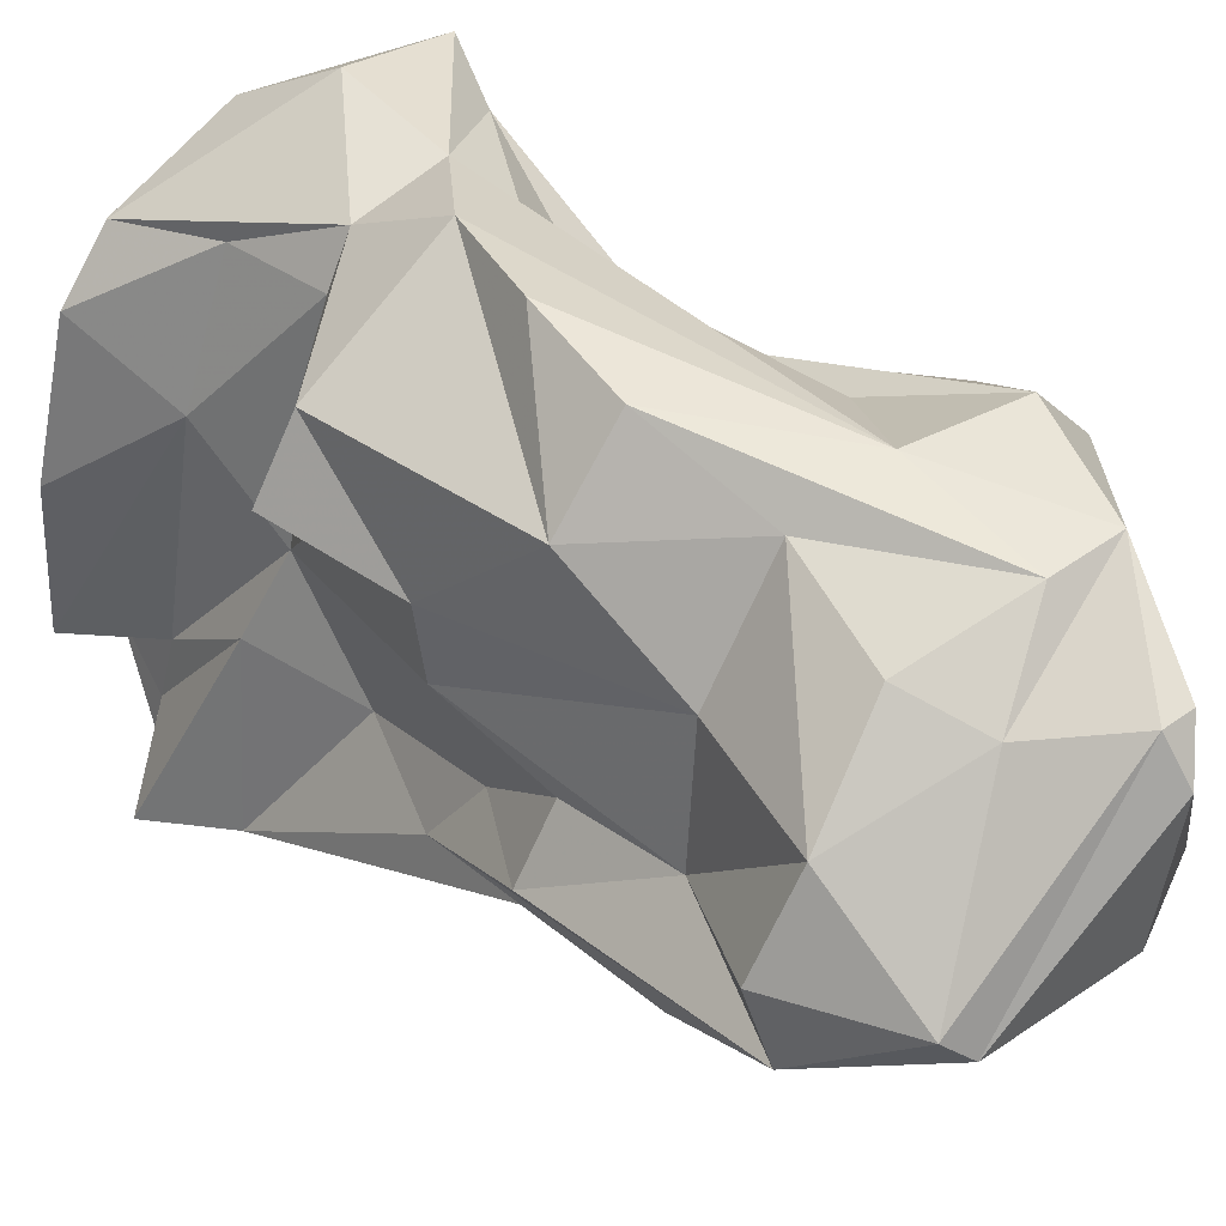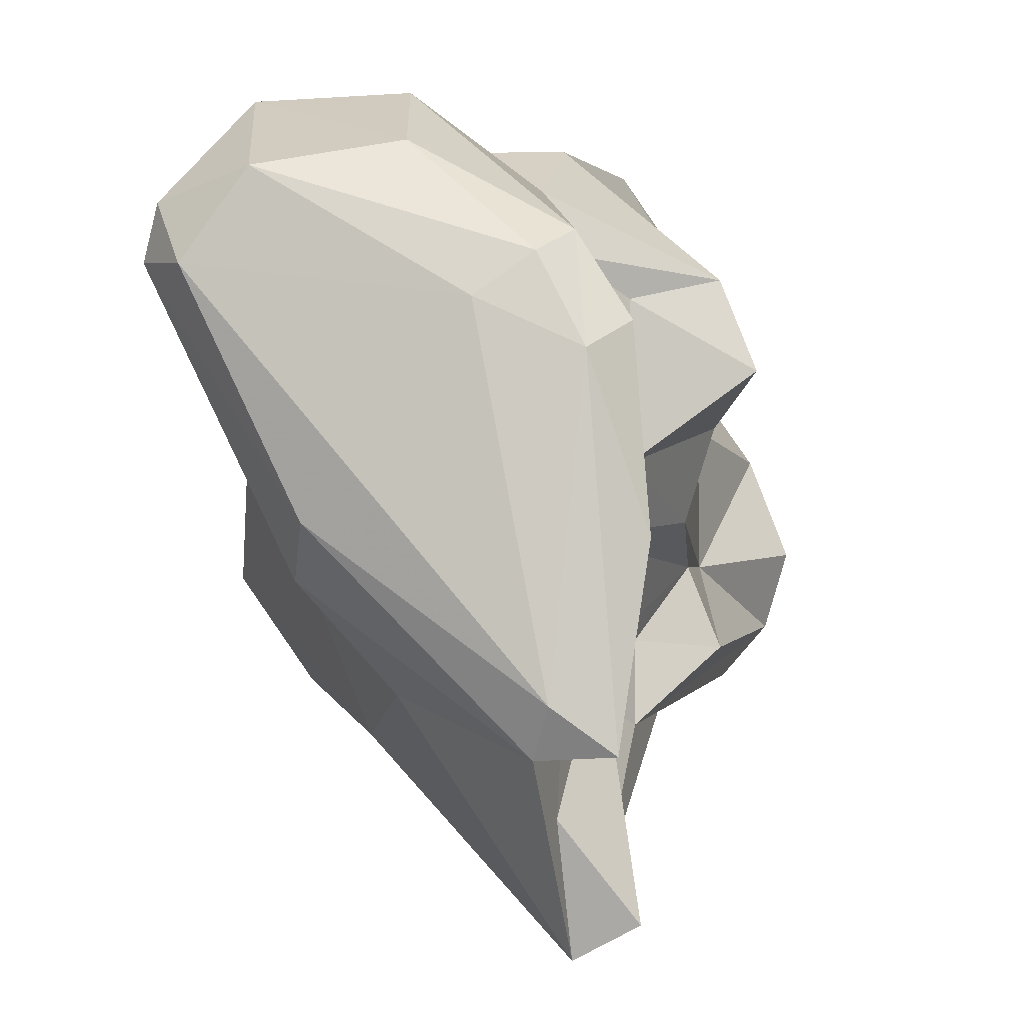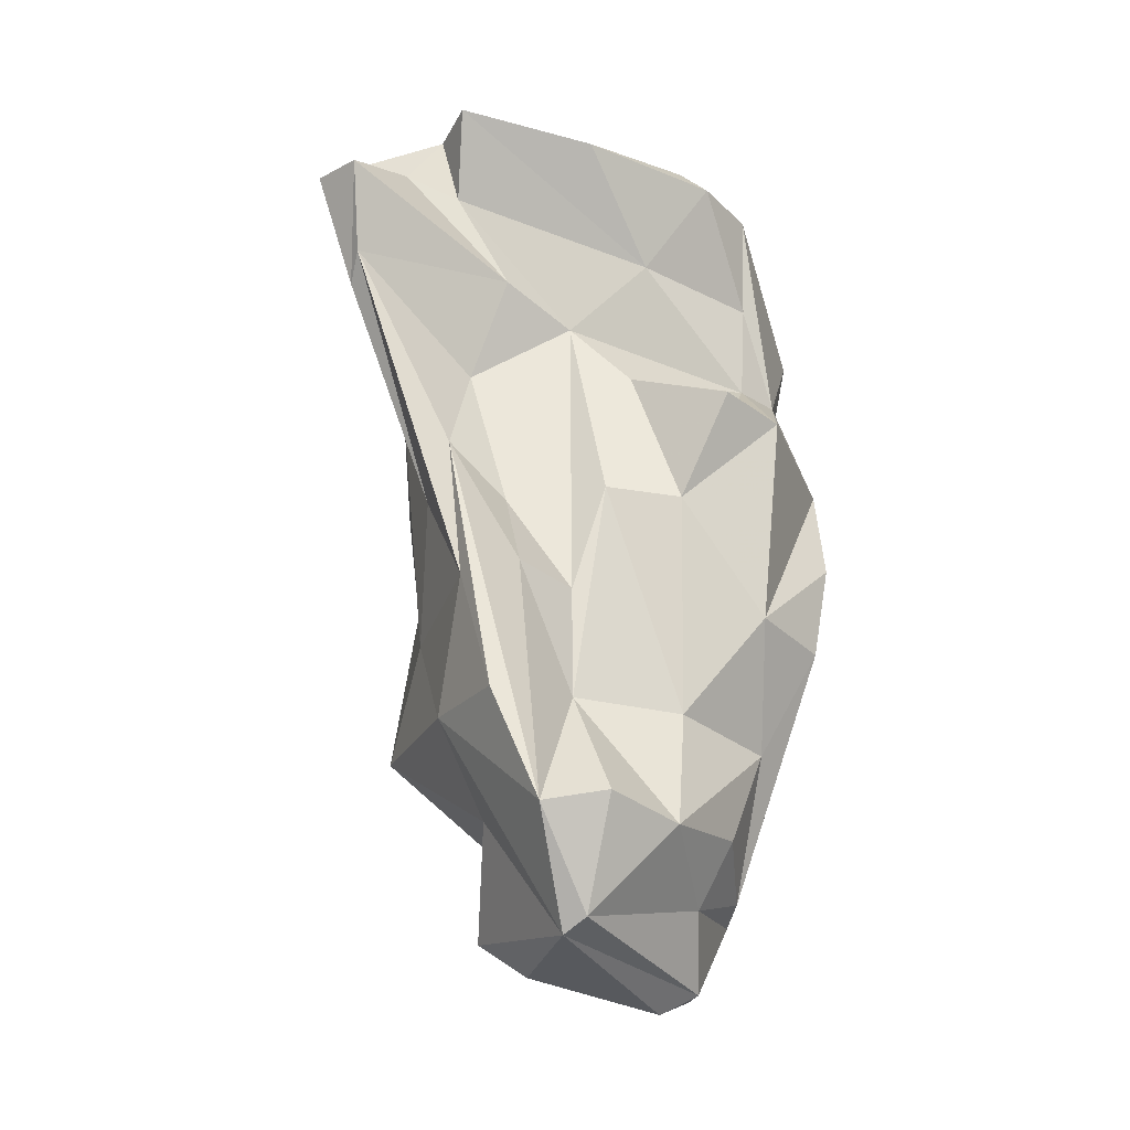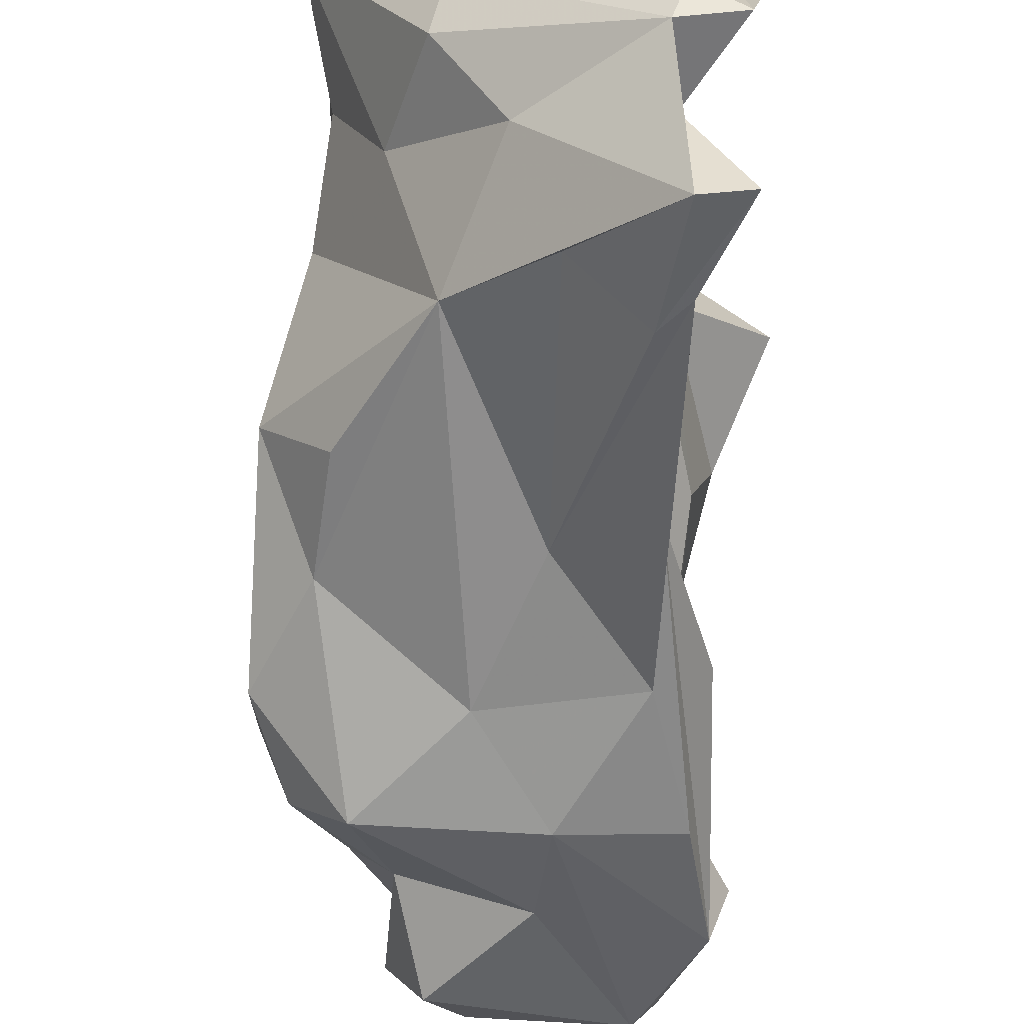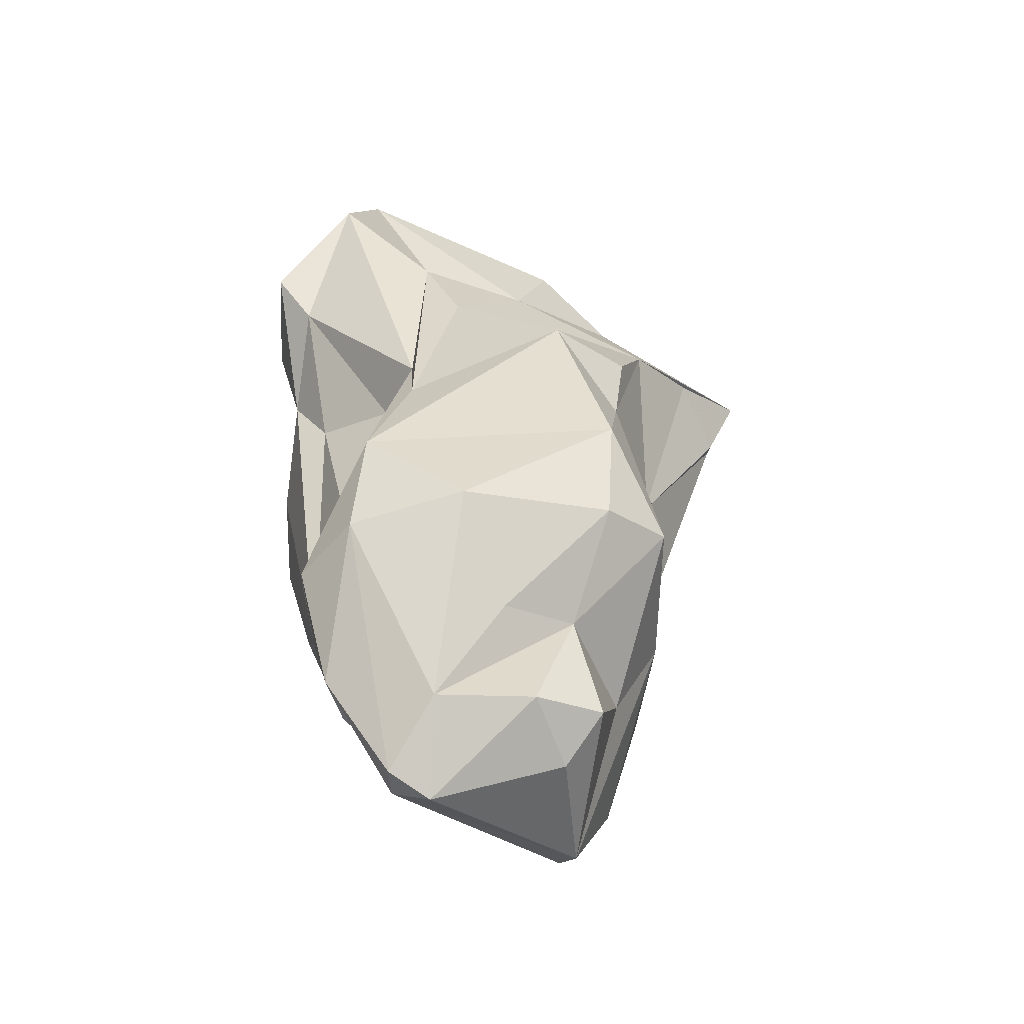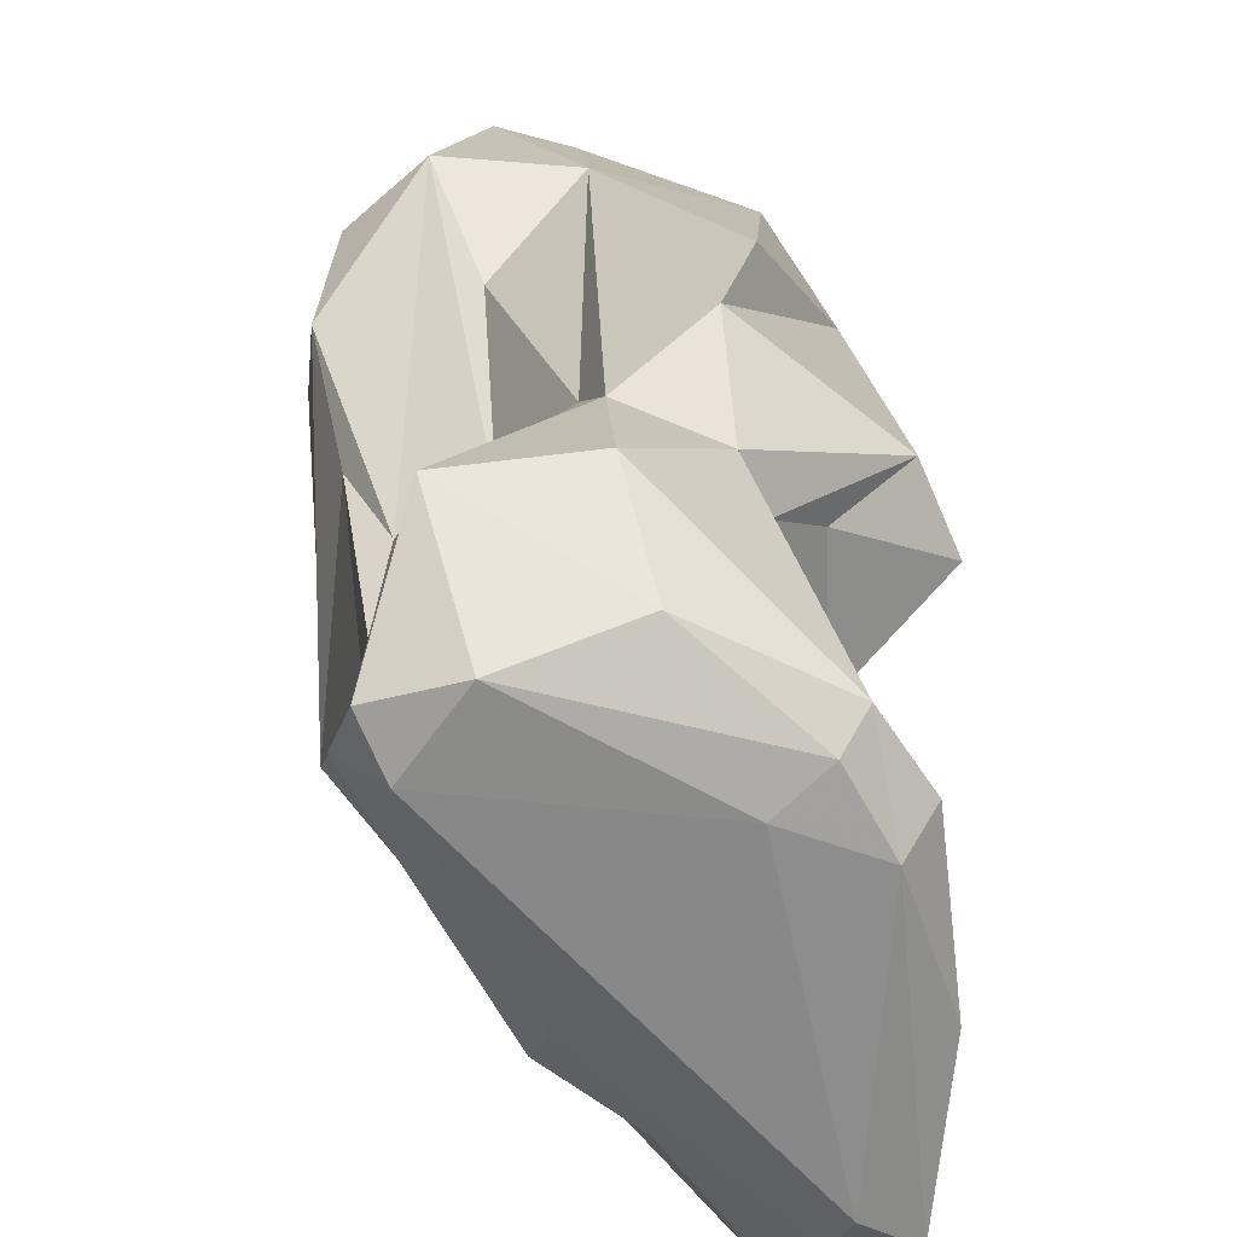
<metadata>
{"format":"obj","ext":"obj","renderer":"f3d","projection":"perspective","resolution":1024,"background":"white","views":[{"elev":30.1,"azim":129.7,"up":"+Y"},{"elev":0.7,"azim":2.5,"up":"+Y"},{"elev":-17.4,"azim":69.3,"up":"+Z"},{"elev":-66.0,"azim":-9.8,"up":"+Y"},{"elev":-60.0,"azim":-90.3,"up":"+Z"},{"elev":32.3,"azim":-11.2,"up":"+Y"}]}
</metadata>
<code>
v 166.5 287.2 117.5
v 167.5 278.4 105.3
v 168.2 284.6 113.5
v 168.2 283 109.5
v 167 288.7 118.1
v 167.7 287.1 118.9
v 169.7 275.4 106.2
v 168.8 284.8 101.8
v 168.4 276.3 97.49
v 168.7 286.5 96.81
v 172 274.2 111.8
v 170.6 278.8 118.1
v 169.9 280.1 114
v 172.4 280.7 90.02
v 172 274.1 94.73
v 169.6 285 105.5
v 168.9 282.4 92.99
v 173.5 290.3 118.2
v 172 286.3 105.9
v 170.2 276.5 93.74
v 169.8 275.9 101.9
v 169.5 289.6 119
v 169 291.9 114.1
v 169.9 290.3 112.1
v 173.2 275.7 116.8
v 172.5 289 92.5
v 173.9 278 90.93
v 175.1 274.4 99.03
v 173.3 292 114.3
v 173.8 289.3 107.3
v 170.1 287 92.42
v 176.4 274.2 104.7
v 170.9 280.3 119.4
v 177.9 268.8 117.7
v 176.9 274.4 120.8
v 173.2 287.5 97.47
v 174.2 279.5 86.39
v 175.5 276.9 87.08
v 175 271.7 114.7
v 178.3 276.1 91.41
v 177.3 275.8 121.6
v 174.4 283.5 86.72
v 174 290.9 110
v 175.4 286.1 120.4
v 178 287.9 118.9
v 177.3 291.3 106.7
v 177.7 270.3 113.3
v 177 287.3 120
v 178.2 274.2 95.37
v 178.3 284.8 120.6
v 177.2 287.2 88.95
v 176.8 289.7 110.8
v 176.9 285.2 85.05
v 174.9 287.8 88.32
v 177.1 278.3 85.71
v 177.5 272.6 118.7
v 177.6 274.9 118
v 176.7 288.8 93.6
v 177.8 279.8 112.7
v 177.6 287.9 111.1
v 180.3 274.3 100.6
v 177.3 288.2 115
v 177.5 275.6 110
v 178.5 276.8 114.1
v 178.6 270.3 114.4
v 179.7 269.8 117.9
v 179.5 276.5 104.1
v 179.3 286.7 109.7
v 178.4 283.1 115.9
v 179.4 285.6 119.4
v 179.5 274.1 106.3
v 179.1 274.5 121.4
v 182.4 277.8 86.63
v 177.7 283.6 84.43
v 179.9 280 120.4
v 179.4 281.9 110.2
v 179.1 290.8 102.8
v 180.2 289.6 98.86
v 181 280.1 104.7
v 182.2 276.1 100.9
v 182 287.3 108
v 179.6 287.4 94.59
v 180.7 285.5 90.83
v 178 285.1 85.2
v 183 284.6 108.6
v 181.2 278.6 100.2
v 179.8 284.4 88.23
v 182.1 286.5 99.59
v 181.9 283 104.3
v 181.6 283.1 95.51
v 181.6 278.5 95.78
v 182.4 274.9 95.74
v 184 276.3 91.21
v 184.7 278.8 91.66
v 183.2 278.4 87.24
v 183.5 282 90.8
g foo
f 50 45 48
f 70 45 50
f 75 70 50
f 45 18 48
f 50 48 44
f 72 75 50
f 48 18 22
f 44 48 22
f 41 50 44
f 72 50 41
f 41 44 6
f 35 72 41
f 41 6 33
f 35 41 33
f 6 44 22
f 6 22 5
f 12 35 33
f 5 1 6
f 33 6 1
f 12 33 1
f 62 45 70
f 69 62 70
f 70 75 69
f 29 18 45
f 75 72 69
f 29 23 18
f 57 69 72
f 22 18 23
f 56 57 35
f 35 57 72
f 56 35 34
f 22 23 5
f 34 35 25
f 12 25 35
f 5 3 1
f 25 12 13
f 3 13 1
f 1 13 12
f 62 52 45
f 60 52 62
f 45 52 29
f 52 43 29
f 69 60 62
f 59 60 69
f 23 29 43
f 59 69 57
f 24 23 43
f 57 64 59
f 56 64 57
f 64 56 66
f 66 56 34
f 24 5 23
f 24 16 5
f 5 16 3
f 25 11 34
f 11 39 34
f 4 13 3
f 25 13 11
f 4 11 13
f 85 81 68
f 60 81 52
f 81 46 52
f 68 81 60
f 76 85 68
f 52 46 43
f 76 68 60
f 76 60 59
f 30 24 43
f 63 59 64
f 65 64 66
f 19 24 30
f 65 63 64
f 34 47 66
f 47 65 66
f 16 24 19
f 32 47 39
f 47 34 39
f 16 8 3
f 4 3 8
f 39 11 32
f 2 4 8
f 11 4 2
f 7 11 2
f 88 77 46
f 81 88 46
f 89 81 85
f 89 88 81
f 46 77 58
f 79 89 76
f 89 85 76
f 58 43 46
f 59 79 76
f 43 58 30
f 79 59 86
f 19 30 36
f 59 63 86
f 67 86 63
f 71 63 65
f 71 67 63
f 65 61 71
f 65 47 32
f 21 28 11
f 28 32 11
f 10 2 8
f 11 7 21
f 2 10 9
f 21 7 2
f 88 78 77
f 89 90 88
f 78 58 77
f 79 90 89
f 58 36 30
f 86 67 80
f 71 80 67
f 36 26 19
f 19 26 16
f 32 28 61
f 65 32 61
f 26 10 16
f 10 8 16
f 9 21 2
f 82 78 88
f 88 90 82
f 58 78 51
f 51 78 82
f 79 91 90
f 91 79 86
f 80 91 86
f 93 91 80
f 92 93 71
f 93 80 71
f 58 26 36
f 61 92 71
f 28 49 61
f 49 92 61
f 15 49 28
f 31 10 26
f 15 28 21
f 10 31 17
f 15 9 20
f 21 9 15
f 17 9 10
f 17 20 9
f 90 96 82
f 96 83 82
f 51 82 83
f 96 90 91
f 91 94 96
f 94 91 93
f 58 51 54
f 26 58 54
f 93 92 49
f 54 31 26
f 49 15 40
f 15 27 40
f 27 20 14
f 20 27 15
f 20 17 14
f 51 83 87
f 87 83 96
f 95 87 96
f 95 96 94
f 95 84 87
f 93 95 94
f 84 54 87
f 54 51 87
f 73 95 93
f 84 53 54
f 73 93 49
f 73 49 40
f 42 31 53
f 31 54 53
f 38 40 27
f 73 40 38
f 42 17 31
f 14 17 42
f 14 42 27
f 42 37 27
f 37 38 27
f 73 74 84
f 73 84 95
f 74 53 84
f 55 74 73
f 42 53 74
f 73 38 55
f 74 37 42
f 37 74 55
f 38 37 55
g

</code>
